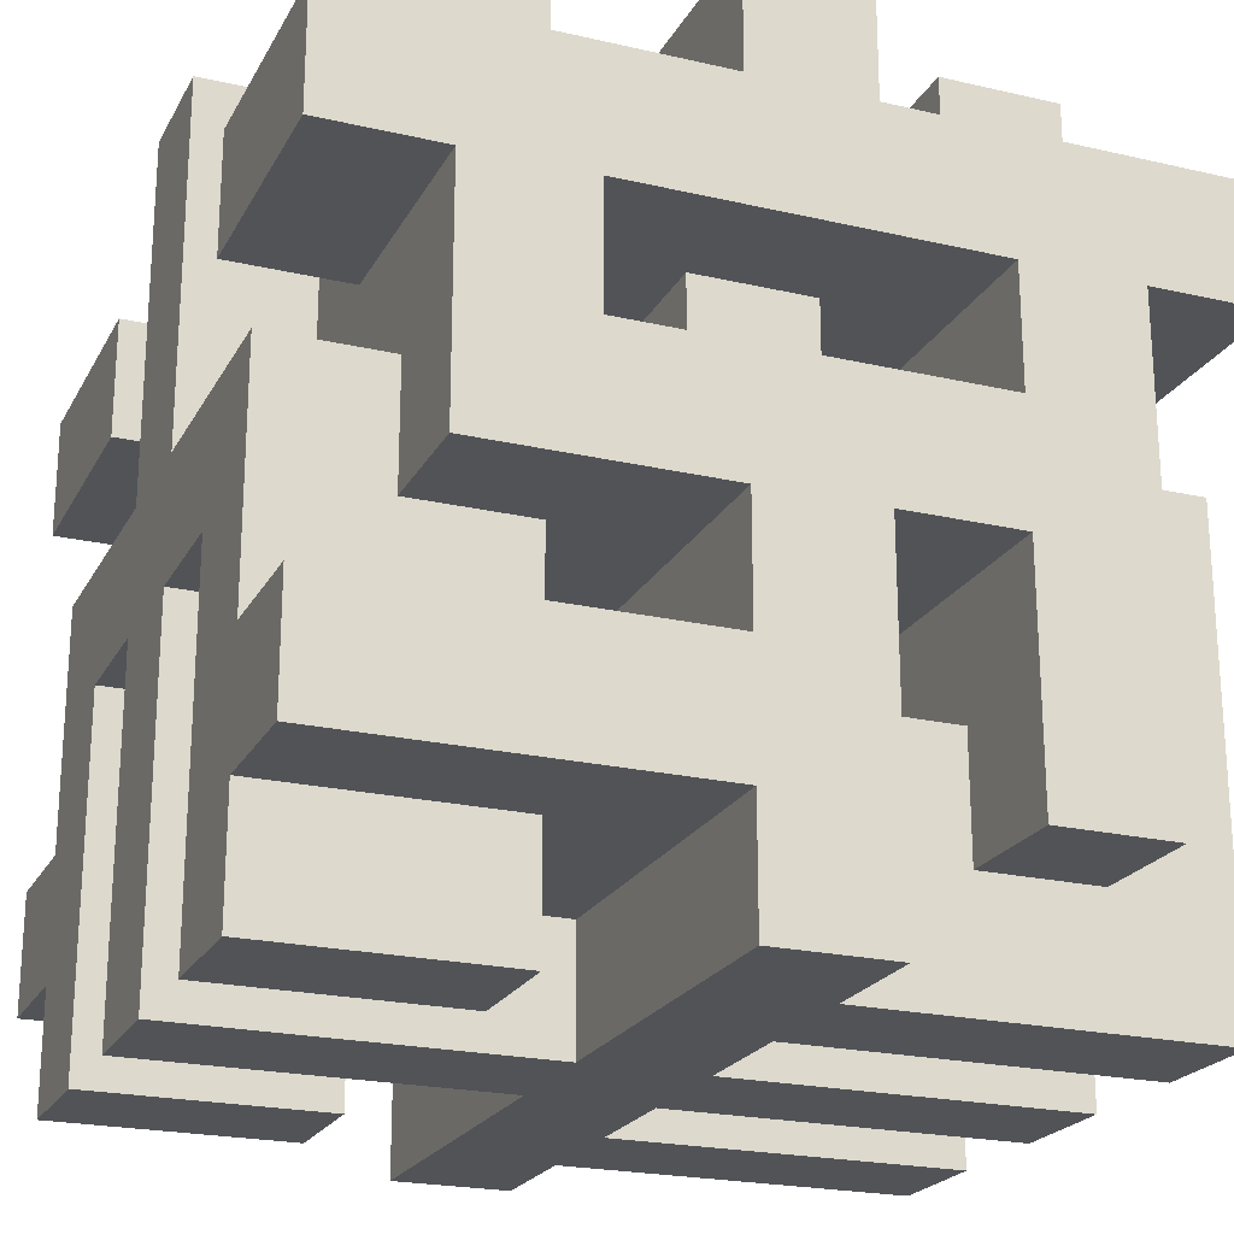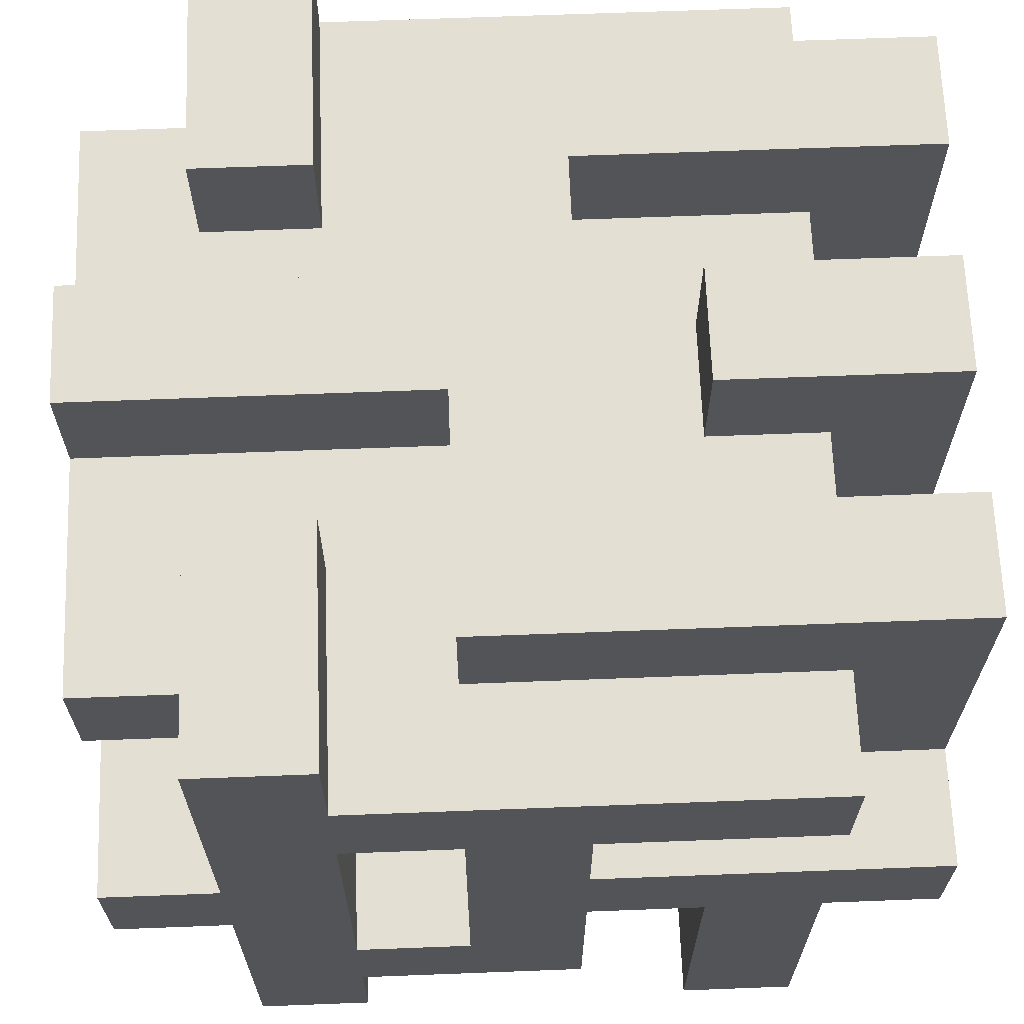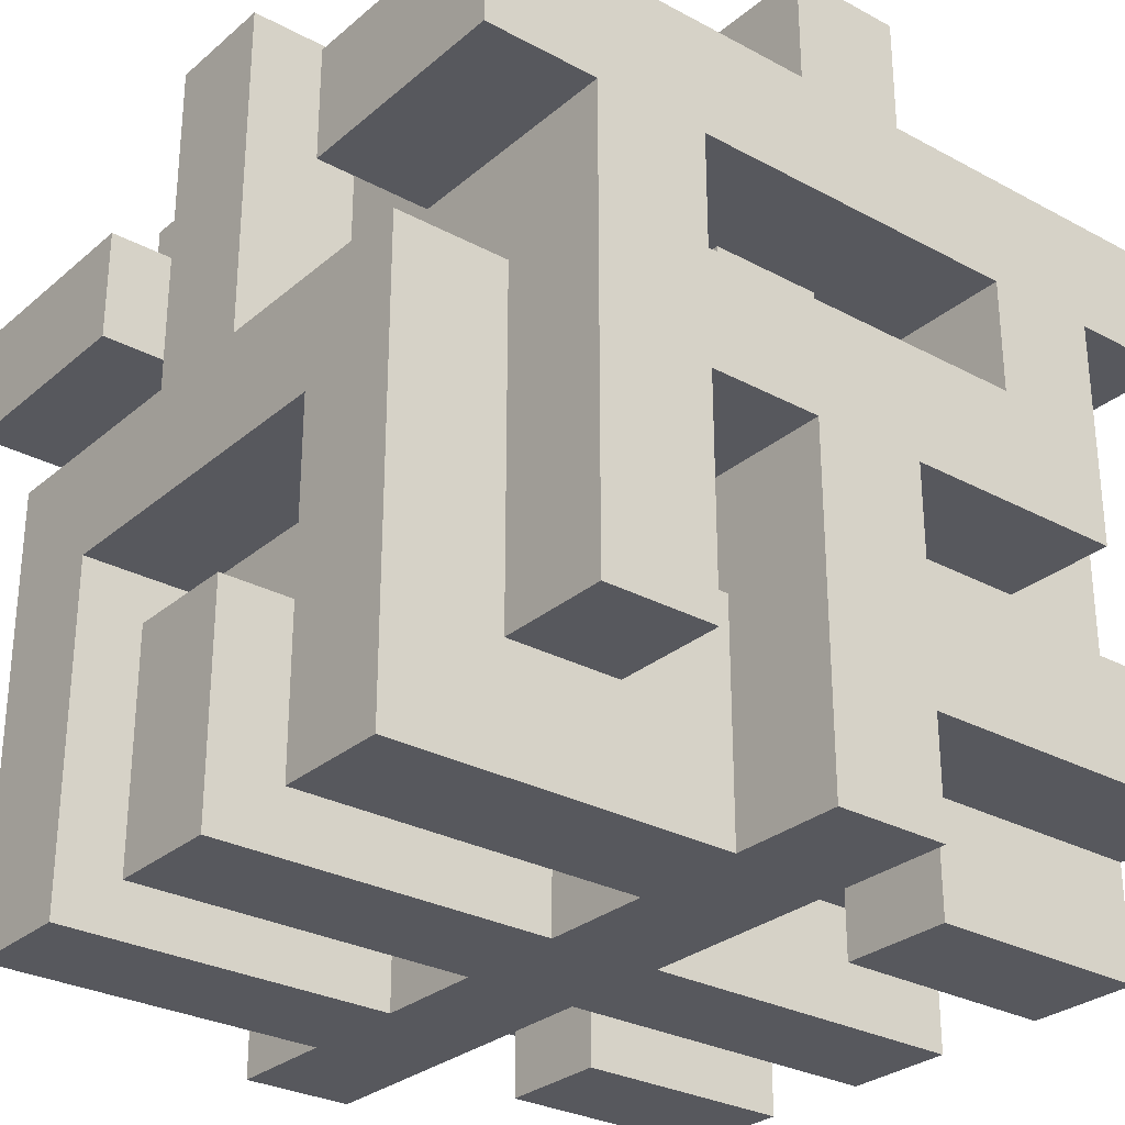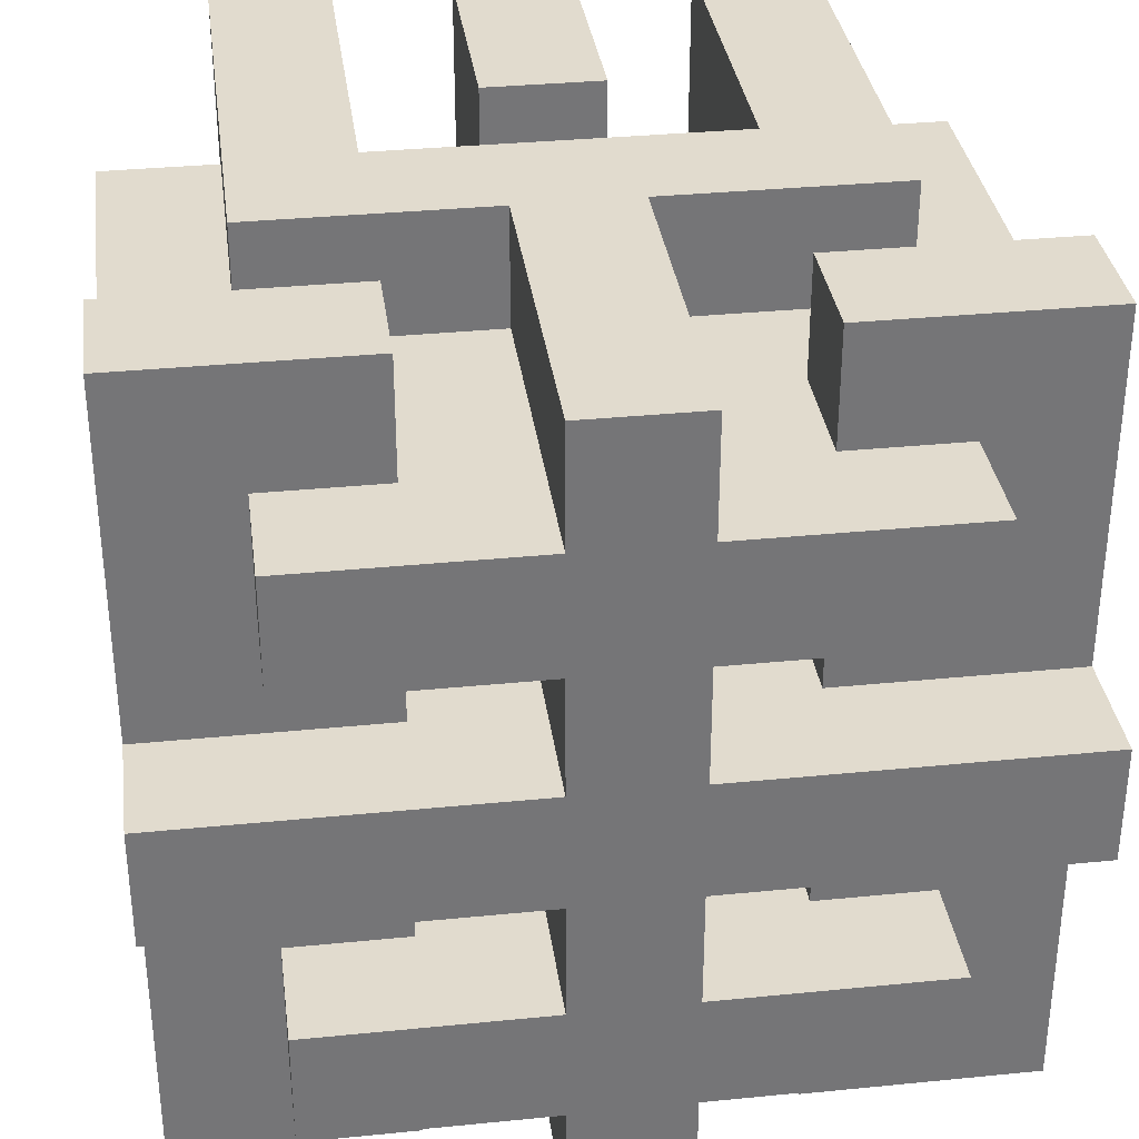
<metadata>
{"format":"obj","ext":"obj","renderer":"f3d","projection":"perspective","resolution":1024,"background":"white","views":[{"elev":-22.2,"azim":-111.9,"up":"+Y"},{"elev":66.4,"azim":-92.2,"up":"+Z"},{"elev":-28.9,"azim":51.2,"up":"+Y"},{"elev":33.9,"azim":172.3,"up":"+Z"}]}
</metadata>
<code>
v 0.07512 0.1326 0.05227
v 0.07512 0.1433 0.05227
v 0.07512 0.1326 0.04155
v 0.07512 0.1433 0.02013
v 0.07512 0.1541 0.02013
v 0.07512 0.1541 0.009411
v 0.07512 0.1433 0.009411
v 0.07512 0.1433 -0.02273
v 0.07512 0.1326 -0.01202
v 0.07512 0.1326 -0.02273
v 0.07512 0.1326 0.03084
v 0.07512 0.1112 0.02013
v 0.07512 0.1005 0.009411
v 0.07512 0.08977 0.009411
v 0.07512 0.07906 0.009411
v 0.07512 0.1005 -0.02273
v 0.07512 0.08977 -0.02273
v 0.07512 0.1112 0.009411
v 0.07512 0.1112 0.03084
v 0.07512 0.1326 -0.001303
v 0.07512 0.1219 0.03084
v 0.07512 0.07906 0.02013
v 0.07512 0.1112 -0.01202
v 0.07512 0.1219 -0.001303
v 0.07512 0.08977 0.03084
v 0.07512 0.08977 0.04155
v 0.09655 0.1326 0.05227
v 0.09655 0.1433 0.05227
v 0.09655 0.1326 0.04155
v 0.08583 0.1219 0.04155
v 0.1073 0.1219 0.04155
v 0.08583 0.08977 0.04155
v 0.08583 0.1541 0.04155
v 0.08583 0.1433 0.04155
v 0.1073 0.1541 0.04155
v 0.09655 0.1433 0.04155
v 0.08583 0.08977 0.03084
v 0.08583 0.1005 0.03084
v 0.09655 0.1005 0.03084
v 0.1073 0.1112 0.03084
v 0.1073 0.08977 0.03084
v 0.09655 0.08977 0.03084
v 0.1073 0.1112 0.02013
v 0.08583 0.1005 0.02013
v 0.09655 0.1005 0.02013
v 0.08583 0.07906 0.02013
v 0.09655 0.07906 0.02013
v 0.1073 0.07906 0.02013
v 0.1073 0.07906 0.009411
v 0.1073 0.07906 -0.02273
v 0.118 0.07906 -0.02273
v 0.118 0.07906 0.009411
v 0.1501 0.07906 0.009411
v 0.1394 0.07906 0.02013
v 0.1501 0.07906 0.02013
v 0.1287 0.07906 0.02013
v 0.1394 0.07906 0.05227
v 0.1287 0.07906 0.05227
v 0.118 0.07906 0.02013
v 0.09655 0.07906 0.05227
v 0.118 0.07906 0.05227
v 0.1073 0.07906 0.05227
v 0.08583 0.07906 0.05227
v 0.1073 0.08977 0.009411
v 0.08583 0.08977 -0.02273
v 0.08583 0.08977 -0.001303
v 0.09655 0.08977 -0.001303
v 0.1073 0.08977 -0.01202
v 0.09655 0.08977 -0.01202
v 0.08583 0.1005 -0.02273
v 0.08583 0.1219 -0.02273
v 0.1073 0.1219 -0.02273
v 0.09655 0.07906 -0.02273
v 0.09655 0.1112 -0.02273
v 0.1073 0.1541 -0.02273
v 0.118 0.1541 -0.02273
v 0.118 0.1219 -0.02273
v 0.1073 0.1112 -0.02273
v 0.1287 0.1112 -0.02273
v 0.1394 0.1219 -0.02273
v 0.1394 0.1005 -0.02273
v 0.1394 0.08977 -0.02273
v 0.1501 0.1005 -0.02273
v 0.1501 0.08977 -0.02273
v 0.118 0.1112 -0.02273
v 0.1394 0.07906 -0.02273
v 0.1287 0.07906 -0.02273
v 0.08583 0.07906 -0.02273
v 0.1073 0.1005 0.009411
v 0.1073 0.1005 -0.01202
v 0.09655 0.1005 -0.01202
v 0.08583 0.1005 -0.001303
v 0.09655 0.1005 -0.001303
v 0.1073 0.1112 0.009411
v 0.08583 0.1112 -0.01202
v 0.08583 0.1112 -0.001303
v 0.09655 0.1112 -0.001303
v 0.1073 0.1541 -0.01202
v 0.09655 0.1433 -0.01202
v 0.08583 0.1541 -0.01202
v 0.08583 0.1433 -0.01202
v 0.09655 0.1326 -0.01202
v 0.1073 0.1219 -0.01202
v 0.08583 0.1219 -0.01202
v 0.09655 0.1326 -0.02273
v 0.09655 0.1433 -0.02273
v 0.08583 0.1433 -0.001303
v 0.09655 0.1433 0.009411
v 0.09655 0.1433 -0.001303
v 0.08583 0.1326 0.009411
v 0.1073 0.1219 0.009411
v 0.08583 0.1219 0.009411
v 0.1073 0.1541 0.009411
v 0.09655 0.1326 0.009411
v 0.1073 0.1541 0.03084
v 0.118 0.1541 0.05227
v 0.1073 0.1541 0.02013
v 0.08583 0.1541 0.03084
v 0.118 0.1541 0.02013
v 0.1073 0.1541 0.05227
v 0.118 0.1541 0.04155
v 0.118 0.1541 0.03084
v 0.1394 0.1541 0.04155
v 0.1501 0.1541 0.02013
v 0.118 0.1541 0.009411
v 0.1501 0.1541 0.009411
v 0.1073 0.1541 -0.001303
v 0.118 0.1541 -0.001303
v 0.1394 0.1541 -0.01202
v 0.1394 0.1541 -0.001303
v 0.118 0.1541 -0.01202
v 0.08583 0.1541 -0.001303
v 0.1394 0.1541 0.03084
v 0.08583 0.1219 0.02013
v 0.09655 0.1326 0.02013
v 0.08583 0.1326 0.02013
v 0.1073 0.1219 0.02013
v 0.09655 0.1433 0.02013
v 0.08583 0.1433 0.03084
v 0.09655 0.1433 0.03084
v 0.09655 0.1326 0.03084
v 0.1073 0.1219 0.03084
v 0.09655 0.1326 -0.001303
v 0.1073 0.1219 -0.001303
v 0.08583 0.1219 0.05227
v 0.1073 0.1219 0.05227
v 0.09655 0.08977 0.04155
v 0.09655 0.1112 0.05227
v 0.09655 0.1112 0.04155
v 0.1073 0.08977 0.04155
v 0.1073 0.1005 0.04155
v 0.1073 0.1005 0.05227
v 0.1287 0.1112 0.05227
v 0.118 0.1219 0.05227
v 0.1394 0.1219 0.05227
v 0.118 0.1005 0.05227
v 0.118 0.1112 0.02013
v 0.118 0.1112 0.03084
v 0.118 0.08977 0.04155
v 0.118 0.08977 0.03084
v 0.118 0.1005 0.04155
v 0.1501 0.1112 0.02013
v 0.1287 0.1005 0.02013
v 0.1394 0.1005 0.02013
v 0.1287 0.1112 0.04155
v 0.1287 0.08977 0.04155
v 0.1287 0.08977 0.03084
v 0.1287 0.1005 0.03084
v 0.1394 0.1005 0.03084
v 0.1394 0.08977 0.04155
v 0.1394 0.08977 0.03084
v 0.1394 0.1219 0.04155
v 0.1501 0.1112 0.03084
v 0.1501 0.1326 0.04155
v 0.1501 0.1433 0.05227
v 0.1501 0.1326 0.05227
v 0.1501 0.1219 0.03084
v 0.1501 0.08977 0.04155
v 0.1501 0.08977 0.03084
v 0.1501 0.08977 0.009411
v 0.1501 0.1326 -0.001303
v 0.1501 0.1326 -0.01202
v 0.1501 0.1219 -0.001303
v 0.1501 0.1112 0.009411
v 0.1501 0.1112 -0.01202
v 0.1501 0.1005 0.009411
v 0.1501 0.1326 0.03084
v 0.1501 0.1326 -0.02273
v 0.1501 0.1433 0.009411
v 0.1501 0.1433 0.02013
v 0.1501 0.1433 -0.02273
v 0.118 0.08977 0.009411
v 0.118 0.1005 -0.01202
v 0.118 0.1112 0.009411
v 0.118 0.08977 -0.01202
v 0.118 0.1005 0.009411
v 0.09655 0.07906 -0.001303
v 0.08583 0.07906 -0.001303
v 0.1287 0.1112 -0.001303
v 0.1394 0.1112 -0.001303
v 0.1394 0.1112 -0.01202
v 0.1287 0.1005 -0.01202
v 0.1287 0.1005 -0.001303
v 0.1287 0.08977 -0.01202
v 0.1287 0.08977 -0.001303
v 0.1287 0.07906 -0.001303
v 0.1394 0.07906 -0.001303
v 0.1394 0.08977 -0.001303
v 0.1394 0.1005 -0.001303
v 0.1394 0.1219 -0.01202
v 0.118 0.1219 -0.01202
v 0.1394 0.1433 -0.01202
v 0.1287 0.1433 -0.01202
v 0.1287 0.1326 -0.01202
v 0.1394 0.1433 -0.001303
v 0.1287 0.1433 -0.001303
v 0.1287 0.1326 -0.001303
v 0.118 0.1219 -0.001303
v 0.118 0.1219 0.009411
v 0.1287 0.1433 0.009411
v 0.1287 0.1326 0.009411
v 0.1394 0.1326 0.009411
v 0.1394 0.1219 0.009411
v 0.1287 0.1433 0.02013
v 0.1287 0.1326 0.02013
v 0.1394 0.1219 0.02013
v 0.1394 0.1326 0.02013
v 0.118 0.1219 0.02013
v 0.118 0.1219 0.03084
v 0.1394 0.1433 0.03084
v 0.1287 0.1433 0.03084
v 0.1287 0.1326 0.03084
v 0.1394 0.1433 0.04155
v 0.1287 0.1326 0.04155
v 0.1287 0.1433 0.04155
v 0.118 0.1219 0.04155
v 0.1287 0.1433 0.05227
v 0.1287 0.1326 0.05227
v 0.1287 0.1433 -0.02273
v 0.1287 0.1326 -0.02273
f 1 2 3
f 3 2 4
f 4 5 6
f 4 6 7
f 4 7 3
f 7 8 3
f 9 8 10
f 3 8 11
f 12 13 14
f 12 14 15
f 16 17 13
f 17 14 13
f 18 13 12
f 19 3 12
f 20 11 8
f 18 12 21
f 12 15 22
f 9 23 24
f 9 24 20
f 9 20 8
f 24 18 21
f 24 23 18
f 3 21 12
f 25 3 19
f 21 3 11
f 3 25 26
f 2 1 27
f 28 2 27
f 29 27 3
f 3 27 1
f 29 30 31
f 32 30 3
f 33 34 35
f 34 36 35
f 35 29 31
f 3 26 32
f 36 29 35
f 29 3 30
f 37 32 25
f 25 32 26
f 38 19 39
f 40 41 39
f 40 39 19
f 19 38 37
f 19 37 25
f 39 41 42
f 43 40 12
f 12 40 19
f 43 44 45
f 46 44 12
f 47 48 45
f 48 43 45
f 43 12 44
f 12 22 46
f 22 15 46
f 46 15 49
f 49 50 51
f 49 51 52
f 49 52 46
f 52 53 46
f 54 53 55
f 46 53 47
f 56 57 58
f 54 57 56
f 54 56 53
f 56 59 53
f 60 46 47
f 59 48 53
f 61 48 59
f 48 47 53
f 48 61 62
f 46 60 63
f 64 49 14
f 14 49 15
f 65 66 17
f 14 66 64
f 64 67 68
f 67 69 68
f 66 67 64
f 17 66 14
f 17 16 65
f 65 16 70
f 70 71 72
f 73 65 74
f 72 75 76
f 72 76 77
f 74 77 78
f 79 80 81
f 82 83 84
f 81 83 82
f 79 81 82
f 85 80 79
f 77 80 85
f 74 72 77
f 79 82 86
f 79 86 87
f 77 85 78
f 70 72 74
f 70 74 65
f 78 51 50
f 78 85 51
f 65 73 88
f 89 90 91
f 92 89 93
f 93 89 91
f 13 89 92
f 16 92 70
f 13 92 16
f 94 89 18
f 18 89 13
f 95 96 23
f 18 96 94
f 78 97 74
f 94 97 78
f 96 97 94
f 23 96 18
f 98 99 100
f 99 101 100
f 102 99 98
f 102 98 103
f 102 103 9
f 103 104 9
f 104 95 9
f 95 23 9
f 105 102 10
f 10 102 9
f 10 8 105
f 105 8 106
f 101 8 107
f 108 109 107
f 7 108 107
f 99 106 101
f 106 8 101
f 8 7 107
f 7 6 108
f 110 111 112
f 113 111 114
f 113 114 108
f 113 108 6
f 114 111 110
f 115 116 117
f 6 5 117
f 118 33 115
f 119 6 117
f 35 116 115
f 33 35 115
f 120 116 35
f 116 121 117
f 122 119 117
f 121 122 117
f 121 123 122
f 119 124 6
f 124 125 113
f 124 126 125
f 127 128 129
f 128 130 129
f 98 131 76
f 127 113 128
f 98 100 132
f 132 131 98
f 124 113 6
f 125 128 113
f 132 129 131
f 133 122 123
f 75 98 76
f 132 127 129
f 134 135 136
f 137 135 134
f 138 135 137
f 117 138 137
f 5 138 117
f 4 138 5
f 139 4 34
f 28 36 34
f 2 28 34
f 140 138 139
f 138 4 139
f 4 2 34
f 115 140 118
f 140 139 118
f 141 140 115
f 141 115 142
f 141 142 11
f 142 21 11
f 143 114 20
f 20 114 110
f 20 110 136
f 136 135 141
f 136 141 11
f 136 11 20
f 109 127 132
f 143 20 144
f 144 127 109
f 24 144 20
f 109 143 144
f 107 109 132
f 112 24 134
f 142 137 134
f 21 142 134
f 111 144 112
f 144 24 112
f 24 21 134
f 29 36 28
f 27 29 28
f 30 32 145
f 63 32 46
f 46 37 44
f 37 38 44
f 32 37 46
f 145 32 63
f 118 139 33
f 33 139 34
f 35 31 120
f 120 31 146
f 146 31 30
f 145 146 30
f 39 45 44
f 38 39 44
f 47 45 39
f 147 47 42
f 42 47 39
f 60 47 147
f 148 147 149
f 60 147 148
f 41 150 42
f 42 150 147
f 151 150 152
f 62 150 48
f 43 41 40
f 48 41 43
f 150 41 48
f 152 150 62
f 145 63 60
f 153 145 148
f 148 145 60
f 154 146 153
f 57 153 58
f 155 153 57
f 146 145 153
f 155 154 153
f 116 146 154
f 120 146 116
f 152 62 61
f 156 152 61
f 59 157 158
f 159 59 160
f 160 59 158
f 61 59 159
f 156 159 161
f 61 159 156
f 162 163 164
f 56 163 157
f 54 55 164
f 55 162 164
f 162 157 163
f 157 59 56
f 165 166 153
f 58 166 56
f 56 167 163
f 167 168 163
f 166 167 56
f 153 166 58
f 54 164 169
f 170 54 171
f 171 54 169
f 57 54 170
f 155 170 172
f 57 170 155
f 173 162 174
f 175 176 174
f 177 175 174
f 178 179 174
f 179 173 174
f 55 53 162
f 53 180 162
f 181 182 175
f 183 184 185
f 180 186 162
f 180 84 186
f 187 181 175
f 182 188 175
f 177 187 175
f 188 189 190
f 188 191 189
f 188 190 175
f 189 126 190
f 162 177 174
f 124 190 126
f 185 182 181
f 185 181 183
f 186 184 162
f 83 186 84
f 183 162 184
f 183 177 162
f 180 53 192
f 192 53 52
f 193 85 194
f 195 192 51
f 51 85 193
f 52 51 192
f 193 195 51
f 196 193 194
f 94 90 89
f 78 90 94
f 68 90 78
f 68 78 50
f 68 50 64
f 50 49 64
f 90 68 91
f 91 68 69
f 91 74 97
f 69 67 73
f 73 74 91
f 197 73 67
f 91 69 73
f 93 91 97
f 197 67 66
f 198 197 66
f 65 88 66
f 66 88 198
f 198 88 197
f 197 88 73
f 79 199 85
f 194 199 184
f 184 200 185
f 200 201 185
f 199 200 184
f 85 199 194
f 199 202 203
f 79 202 199
f 204 202 79
f 204 79 87
f 204 87 205
f 87 206 205
f 206 87 207
f 207 87 86
f 86 82 208
f 207 86 208
f 204 205 195
f 192 205 180
f 84 208 82
f 180 208 84
f 205 208 180
f 195 205 192
f 186 83 81
f 203 186 209
f 209 186 81
f 196 186 203
f 193 203 202
f 196 203 193
f 81 80 210
f 200 81 201
f 201 81 210
f 209 81 200
f 210 80 77
f 211 210 77
f 77 76 131
f 211 77 131
f 75 72 98
f 98 72 103
f 103 72 71
f 104 103 71
f 95 104 71
f 95 71 70
f 95 70 96
f 70 92 96
f 93 97 96
f 92 93 96
f 100 101 132
f 132 101 107
f 105 106 99
f 102 105 99
f 143 109 108
f 114 143 108
f 110 112 136
f 136 112 134
f 127 144 113
f 113 144 111
f 129 212 131
f 131 212 213
f 131 213 214
f 214 182 210
f 210 185 201
f 182 185 210
f 214 211 131
f 211 214 210
f 212 129 130
f 215 212 130
f 216 128 217
f 183 181 217
f 215 130 216
f 218 183 217
f 130 128 216
f 128 218 217
f 218 128 125
f 219 218 125
f 126 189 125
f 125 189 220
f 125 220 221
f 221 222 223
f 221 223 219
f 221 219 125
f 224 119 225
f 226 227 225
f 228 226 225
f 190 124 224
f 124 119 224
f 119 228 225
f 228 119 122
f 229 228 122
f 133 230 122
f 122 230 231
f 122 231 232
f 232 187 177
f 232 177 229
f 232 229 122
f 230 133 123
f 233 230 123
f 172 170 178
f 234 172 174
f 174 172 178
f 121 234 235
f 123 235 233
f 121 235 123
f 236 234 121
f 236 172 234
f 236 121 116
f 154 236 116
f 117 137 115
f 115 137 142
f 135 138 140
f 141 135 140
f 165 153 149
f 149 153 148
f 165 151 161
f 150 151 149
f 159 166 161
f 166 165 161
f 165 149 151
f 149 147 150
f 156 161 151
f 152 156 151
f 155 172 236
f 154 155 236
f 167 166 160
f 160 166 159
f 168 158 169
f 173 179 169
f 173 169 158
f 158 168 167
f 158 167 160
f 169 179 171
f 162 173 157
f 157 173 158
f 169 164 163
f 168 169 163
f 179 178 171
f 171 178 170
f 230 190 224
f 235 175 233
f 175 190 230
f 235 237 175
f 230 233 175
f 231 230 224
f 237 238 176
f 175 237 176
f 212 191 239
f 212 215 189
f 189 191 212
f 216 189 215
f 220 189 216
f 213 212 239
f 240 239 188
f 188 239 191
f 188 182 240
f 240 182 214
f 184 186 194
f 194 186 196
f 174 176 234
f 234 176 238
f 223 183 218
f 177 183 223
f 226 228 177
f 177 223 226
f 229 177 228
f 219 223 218
f 217 222 221
f 181 222 217
f 227 222 181
f 227 181 187
f 227 187 225
f 187 232 225
f 202 204 193
f 193 204 195
f 209 200 199
f 203 209 199
f 207 208 205
f 206 207 205
f 239 240 213
f 213 240 214
f 216 217 220
f 220 217 221
f 223 222 227
f 226 223 227
f 224 225 231
f 231 225 232
f 235 234 237
f 237 234 238

</code>
